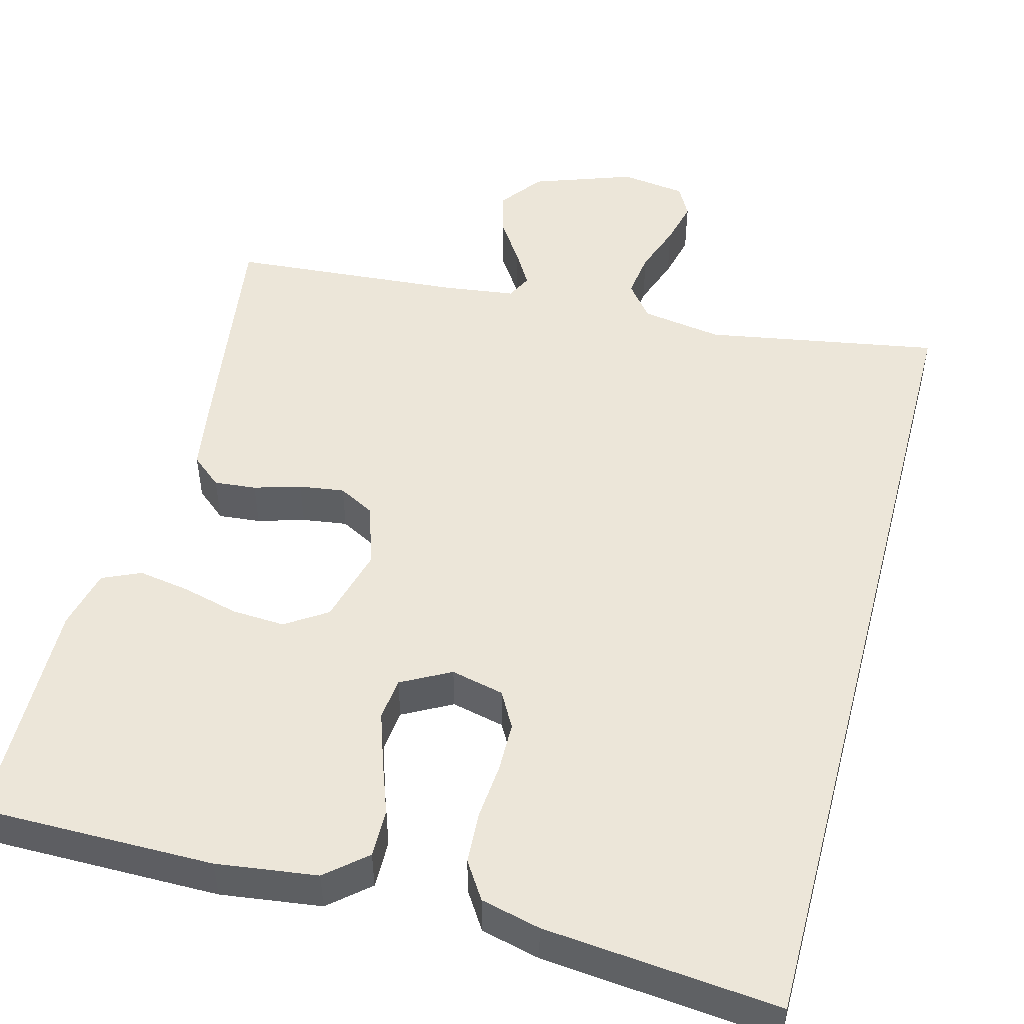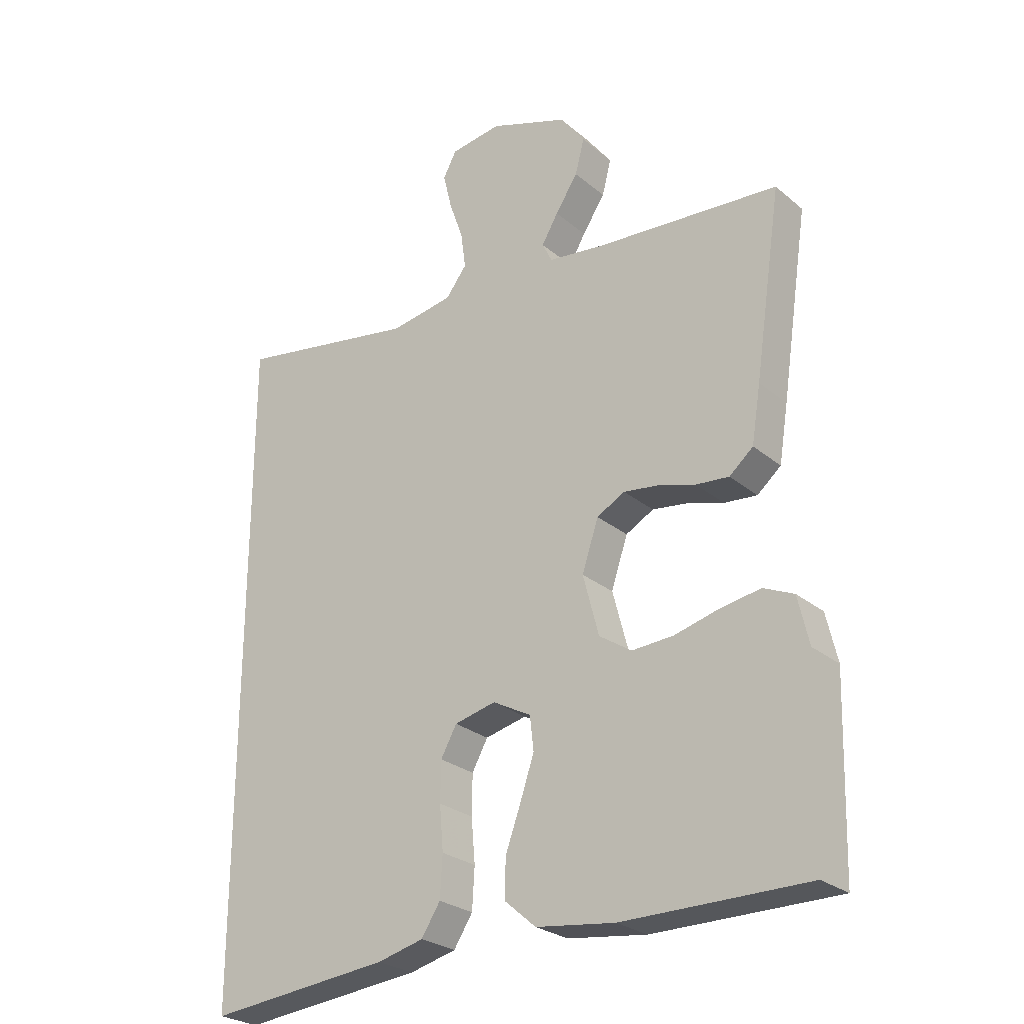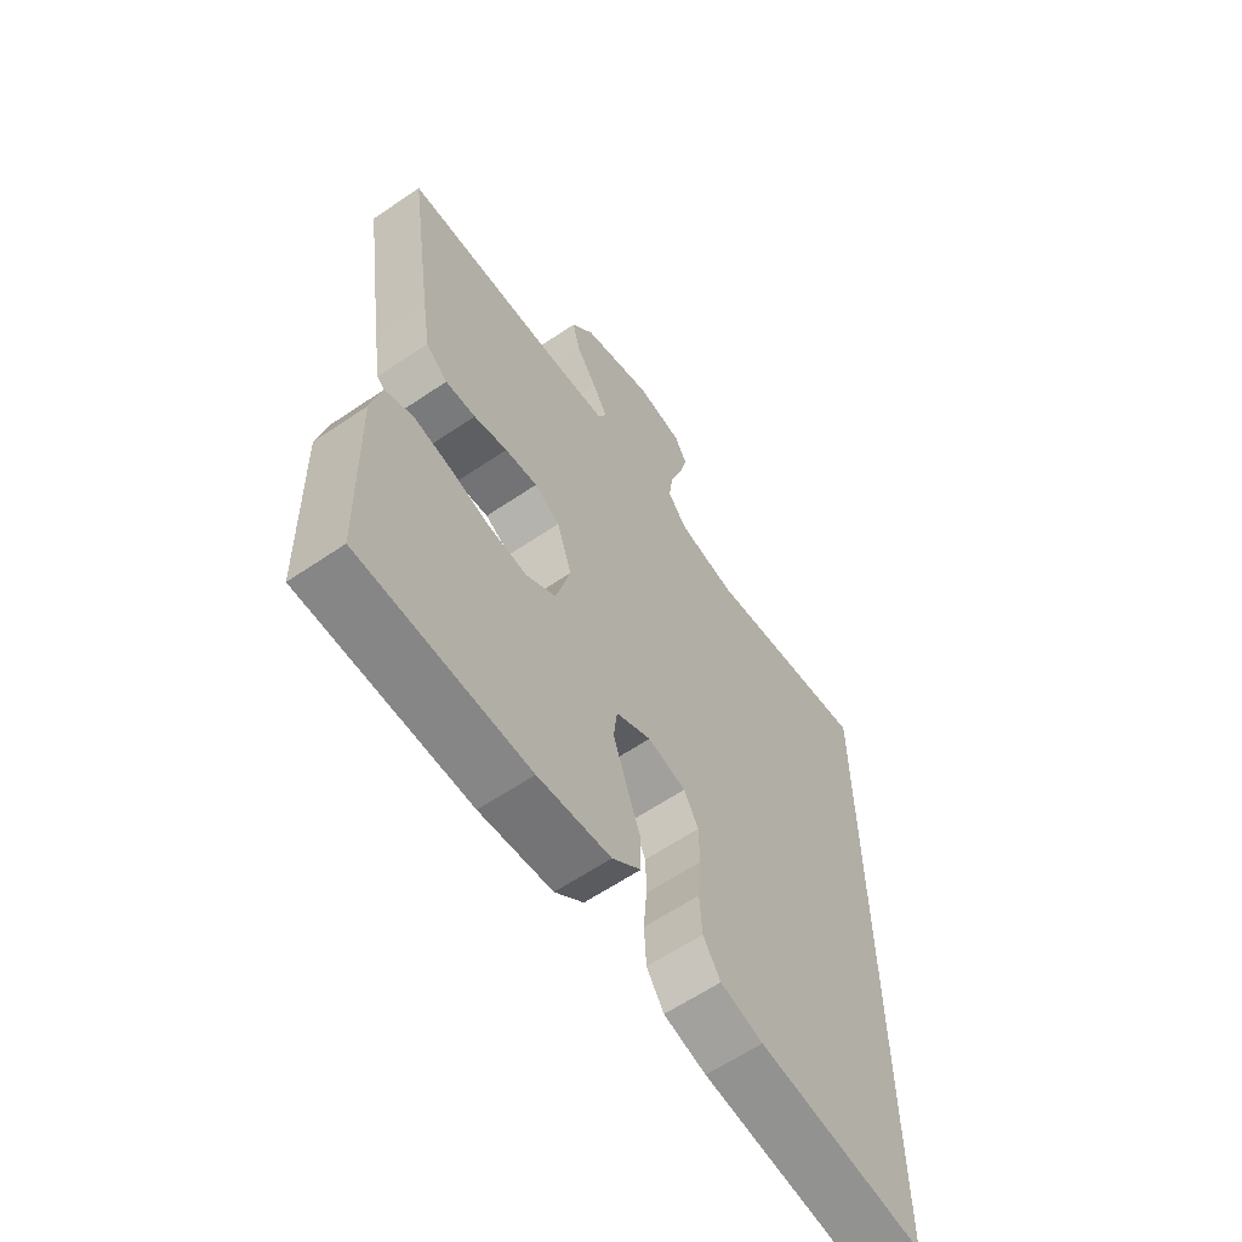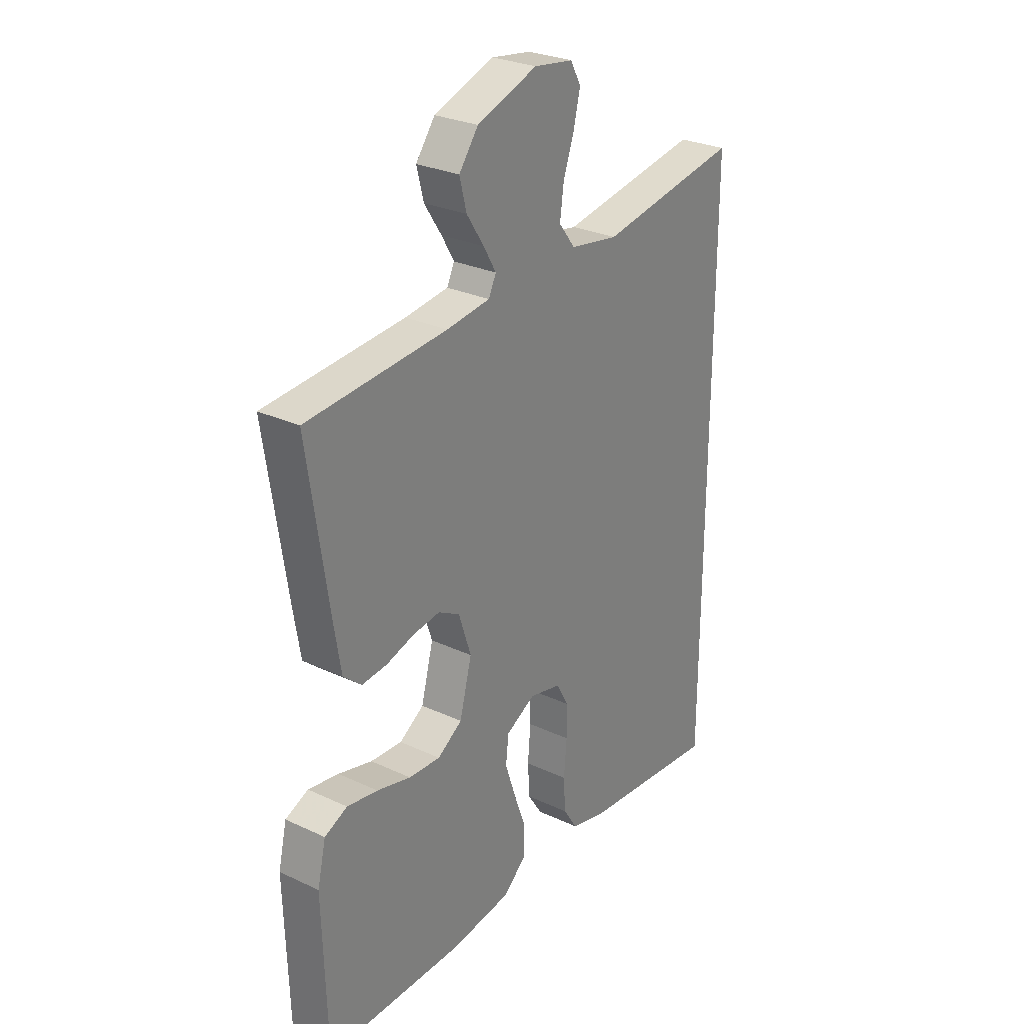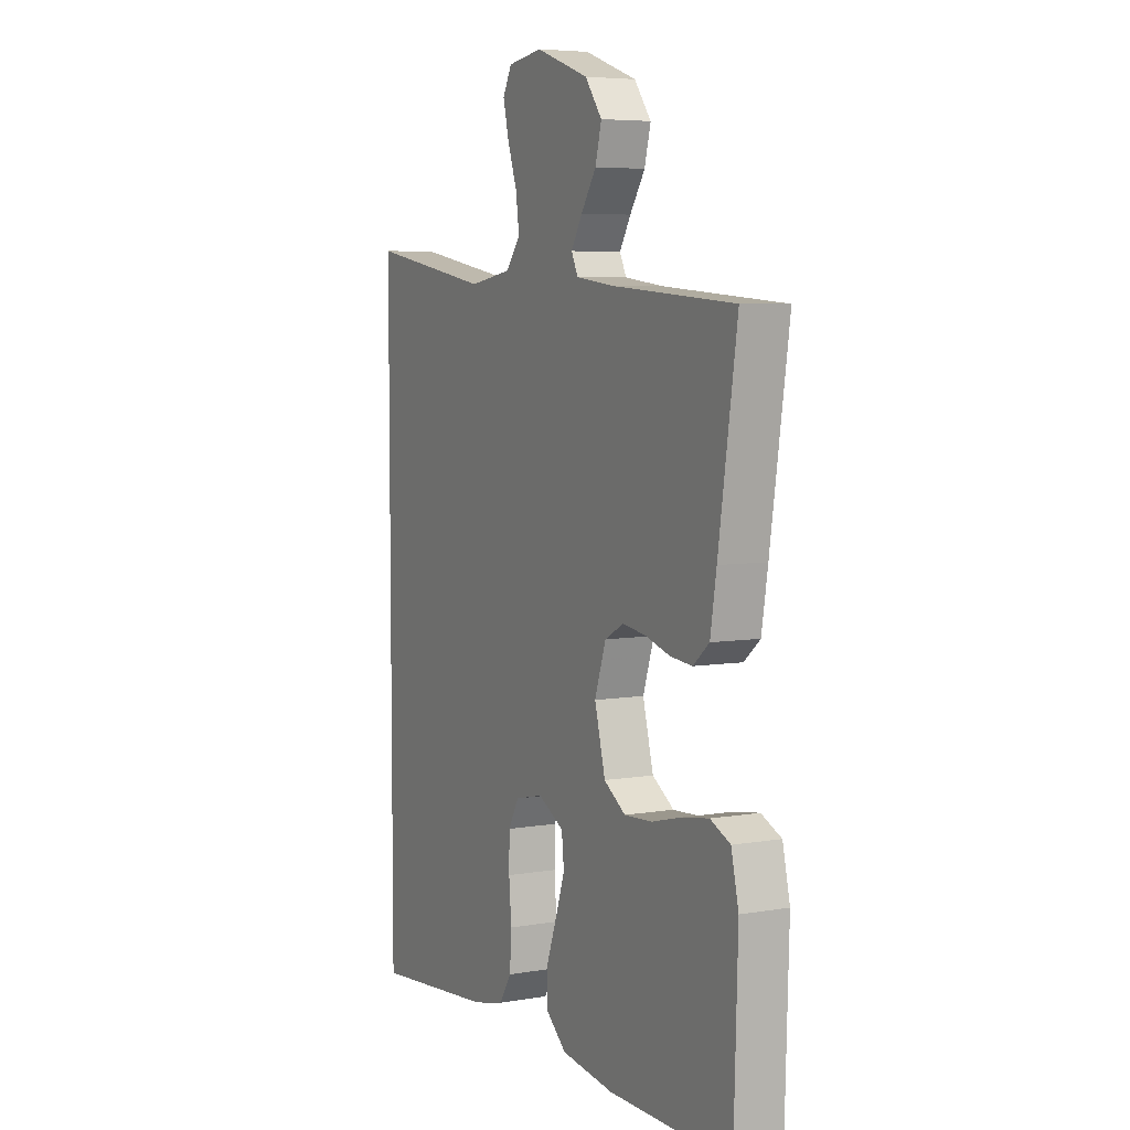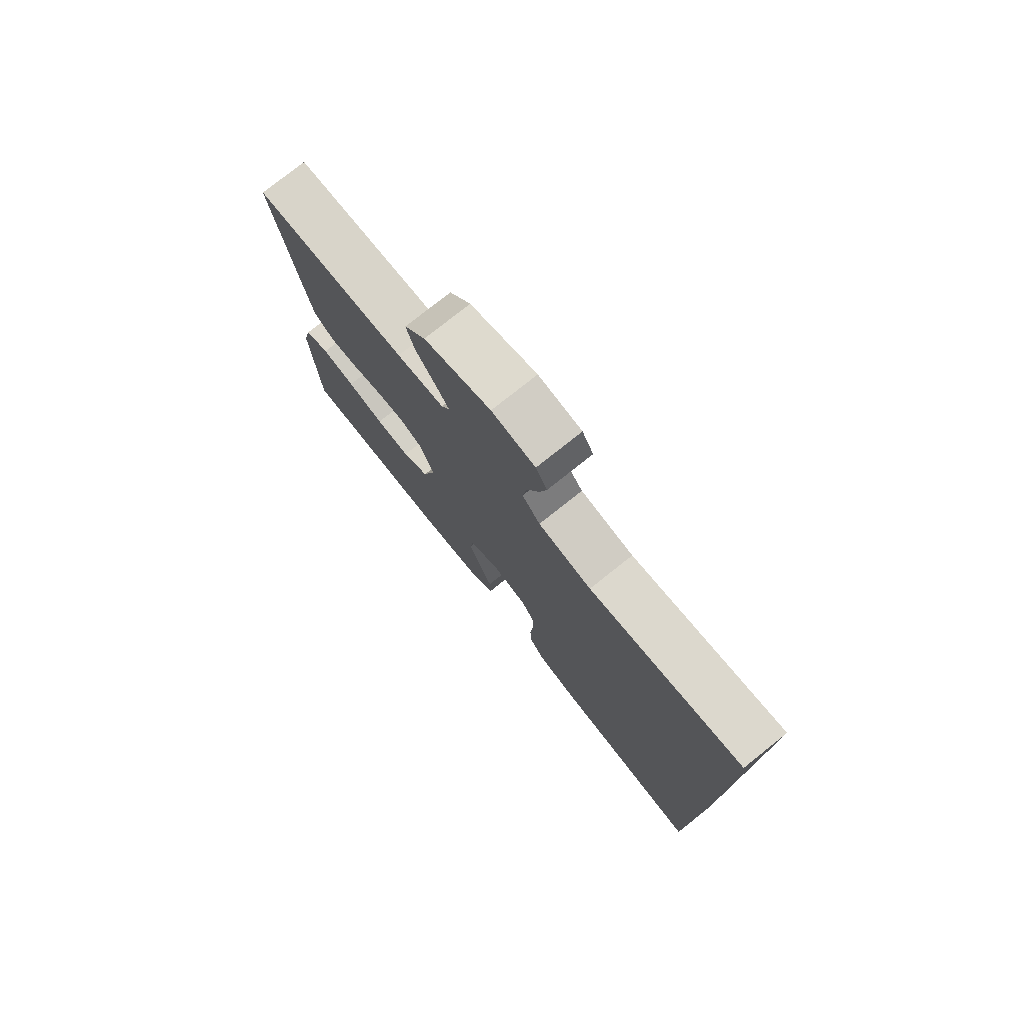
<metadata>
{"format":"obj","ext":"obj","renderer":"f3d","projection":"perspective","resolution":1024,"background":"white","views":[{"elev":49.4,"azim":-165.1,"up":"+Y"},{"elev":-26.4,"azim":38.0,"up":"+Z"},{"elev":-62.1,"azim":124.5,"up":"+Z"},{"elev":27.8,"azim":125.5,"up":"+Z"},{"elev":5.9,"azim":62.7,"up":"+Z"},{"elev":77.7,"azim":-128.5,"up":"+Z"}]}
</metadata>
<code>
v 0.5 0.07 0.5
v 0.455 0.07 0.2
v 0.44 0.07 0.108
v 0.401 0.07 0.075
v 0.347 0.07 0.08
v 0.287 0.07 0.098
v 0.229 0.07 0.106
v 0.183 0.07 0.081
v 0.156 0.07 0
v 0.182 0.07 -0.099
v 0.235 0.07 -0.134
v 0.303 0.07 -0.13
v 0.376 0.07 -0.111
v 0.442 0.07 -0.1
v 0.491 0.07 -0.122
v 0.509 0.07 -0.2
v 0.5 0.07 -0.5
v 0.2 0.07 -0.5
v 0.071 0.07 -0.483
v 0.02 0.07 -0.439
v 0.021 0.07 -0.377
v 0.046 0.07 -0.308
v 0.069 0.07 -0.24
v 0.063 0.07 -0.185
v 0 0.07 -0.151
v -0.068 0.07 -0.167
v -0.094 0.07 -0.214
v -0.095 0.07 -0.279
v -0.089 0.07 -0.351
v -0.093 0.07 -0.418
v -0.124 0.07 -0.466
v -0.2 0.07 -0.485
v -0.5 0.07 -0.515
v -0.5 0.07 0.581
v -0.2 0.07 0.529
v -0.096 0.07 0.546
v -0.061 0.07 0.591
v -0.069 0.07 0.651
v -0.092 0.07 0.717
v -0.106 0.07 0.776
v -0.084 0.07 0.817
v 0 0.07 0.829
v 0.129 0.07 0.783
v 0.17 0.07 0.728
v 0.155 0.07 0.67
v 0.118 0.07 0.614
v 0.091 0.07 0.568
v 0.107 0.07 0.535
v 0.2 0.07 0.523
v 0.5 0 0.5
v 0.455 0 0.2
v 0.44 0 0.108
v 0.401 0 0.075
v 0.347 0 0.08
v 0.287 0 0.098
v 0.229 0 0.106
v 0.183 0 0.081
v 0.156 0 0
v 0.182 0 -0.099
v 0.235 0 -0.134
v 0.303 0 -0.13
v 0.376 0 -0.111
v 0.442 0 -0.1
v 0.491 0 -0.122
v 0.509 0 -0.2
v 0.5 0 -0.5
v 0.2 0 -0.5
v 0.071 0 -0.483
v 0.02 0 -0.439
v 0.021 0 -0.377
v 0.046 0 -0.308
v 0.069 0 -0.24
v 0.063 0 -0.185
v 0 0 -0.151
v -0.068 0 -0.167
v -0.094 0 -0.214
v -0.095 0 -0.279
v -0.089 0 -0.351
v -0.093 0 -0.418
v -0.124 0 -0.466
v -0.2 0 -0.485
v -0.5 0 -0.515
v -0.5 0 0.581
v -0.2 0 0.529
v -0.096 0 0.546
v -0.061 0 0.591
v -0.069 0 0.651
v -0.092 0 0.717
v -0.106 0 0.776
v -0.084 0 0.817
v 0 0 0.829
v 0.129 0 0.783
v 0.17 0 0.728
v 0.155 0 0.67
v 0.118 0 0.614
v 0.091 0 0.568
v 0.107 0 0.535
v 0.2 0 0.523
f 43 44 45 46
f 43 46 47
f 42 43 47
f 41 42 47
f 38 39 40 41
f 37 38 41 47
f 36 37 47 48
f 32 33 34 35
f 28 29 30 31
f 27 28 31 32
f 19 20 21 22
f 19 22 23
f 18 19 23
f 17 18 23 24
f 15 16 17 24
f 12 13 14 15
f 11 12 15 24
f 3 4 5 6
f 3 6 7
f 49 1 2 3
f 49 3 7
f 48 49 7 8
f 36 48 8 9
f 27 32 35 36
f 26 27 36
f 25 26 36 9
f 10 11 24 25
f 9 10 25
f 95 94 93 92
f 96 95 92
f 96 92 91
f 96 91 90
f 90 89 88 87
f 96 90 87 86
f 97 96 86 85
f 84 83 82 81
f 80 79 78 77
f 81 80 77 76
f 71 70 69 68
f 72 71 68
f 72 68 67
f 73 72 67 66
f 73 66 65 64
f 64 63 62 61
f 73 64 61 60
f 55 54 53 52
f 56 55 52
f 52 51 50 98
f 56 52 98
f 57 56 98 97
f 58 57 97 85
f 85 84 81 76
f 85 76 75
f 58 85 75 74
f 74 73 60 59
f 74 59 58
f 1 50 51 2
f 2 51 52 3
f 3 52 53 4
f 4 53 54 5
f 5 54 55 6
f 6 55 56 7
f 7 56 57 8
f 8 57 58 9
f 9 58 59 10
f 10 59 60 11
f 11 60 61 12
f 12 61 62 13
f 13 62 63 14
f 14 63 64 15
f 15 64 65 16
f 16 65 66 17
f 17 66 67 18
f 18 67 68 19
f 19 68 69 20
f 20 69 70 21
f 21 70 71 22
f 22 71 72 23
f 23 72 73 24
f 24 73 74 25
f 25 74 75 26
f 26 75 76 27
f 27 76 77 28
f 28 77 78 29
f 29 78 79 30
f 30 79 80 31
f 31 80 81 32
f 32 81 82 33
f 33 82 83 34
f 34 83 84 35
f 35 84 85 36
f 36 85 86 37
f 37 86 87 38
f 38 87 88 39
f 39 88 89 40
f 40 89 90 41
f 41 90 91 42
f 42 91 92 43
f 43 92 93 44
f 44 93 94 45
f 45 94 95 46
f 46 95 96 47
f 47 96 97 48
f 48 97 98 49
f 49 98 50 1

</code>
